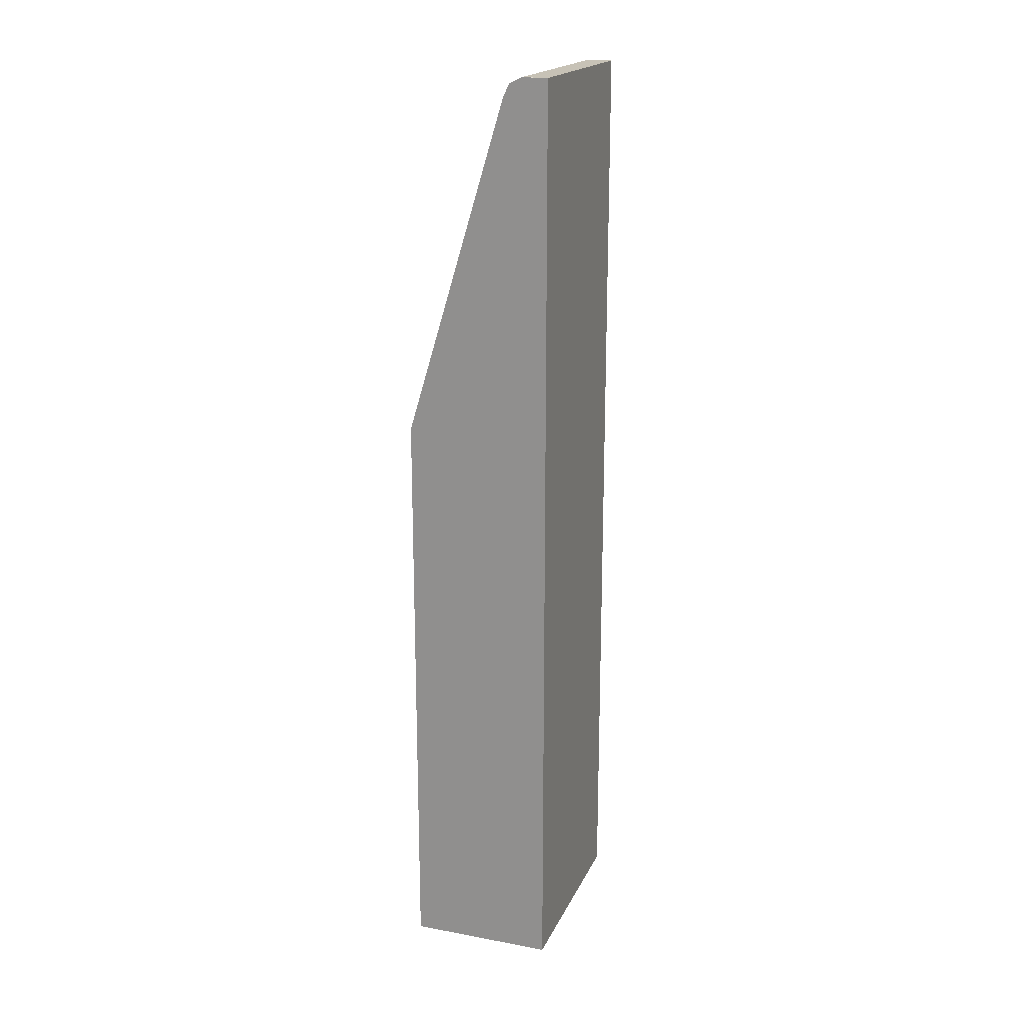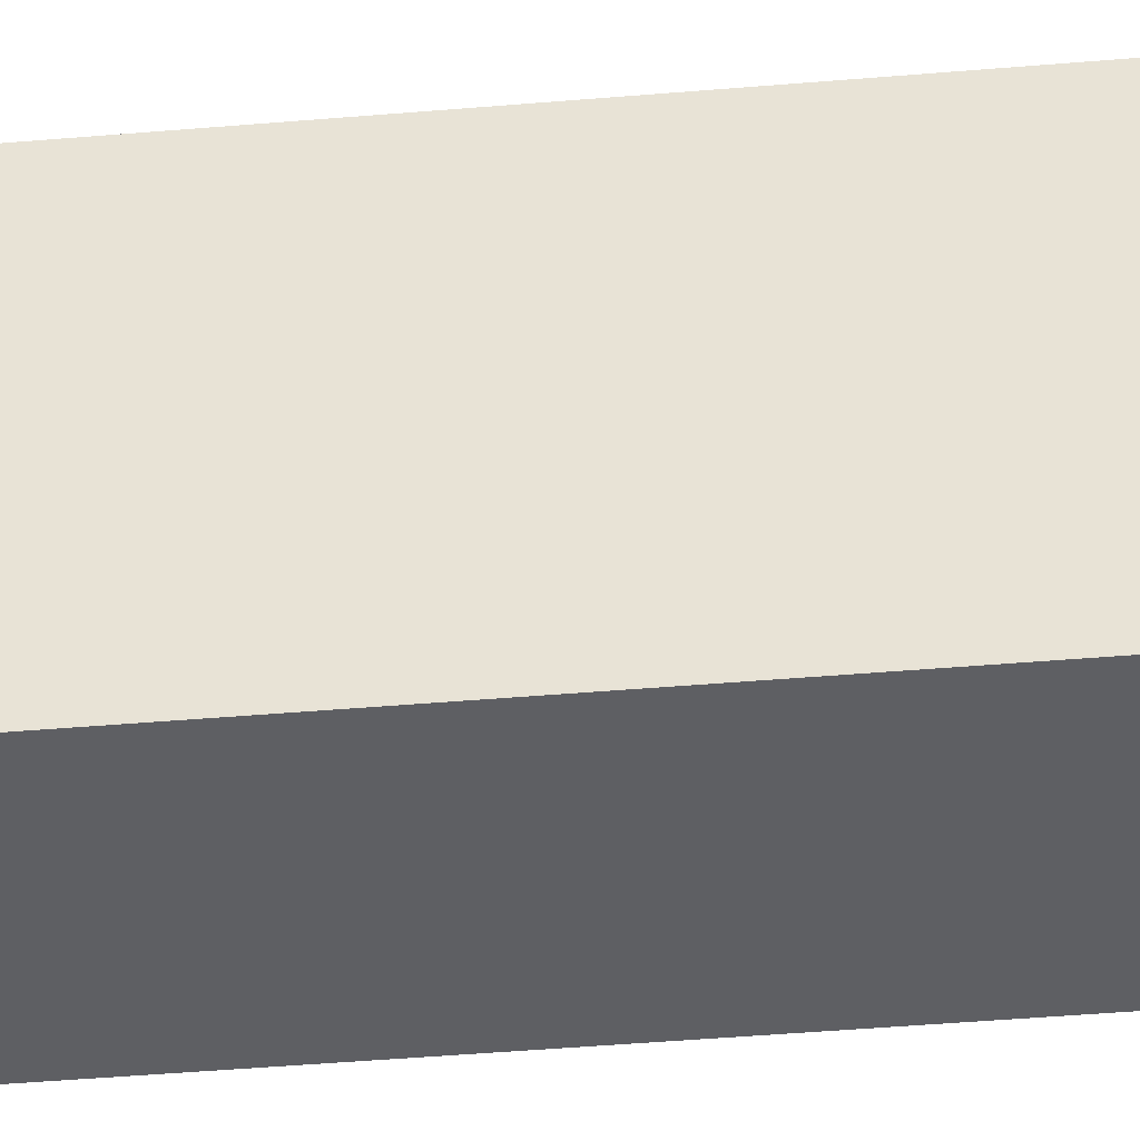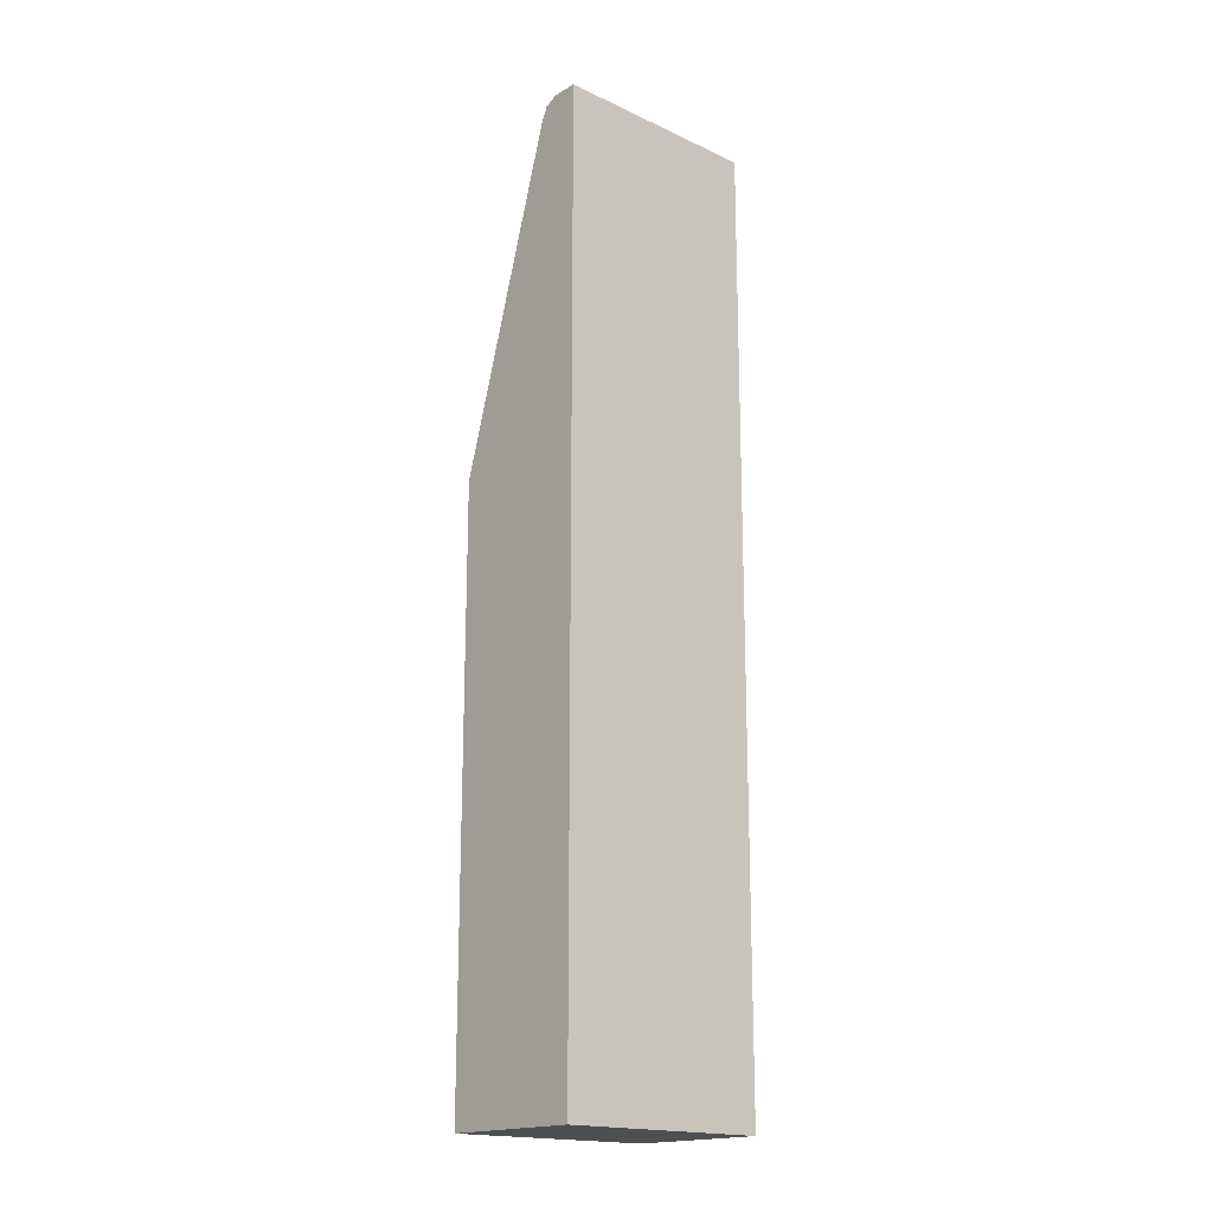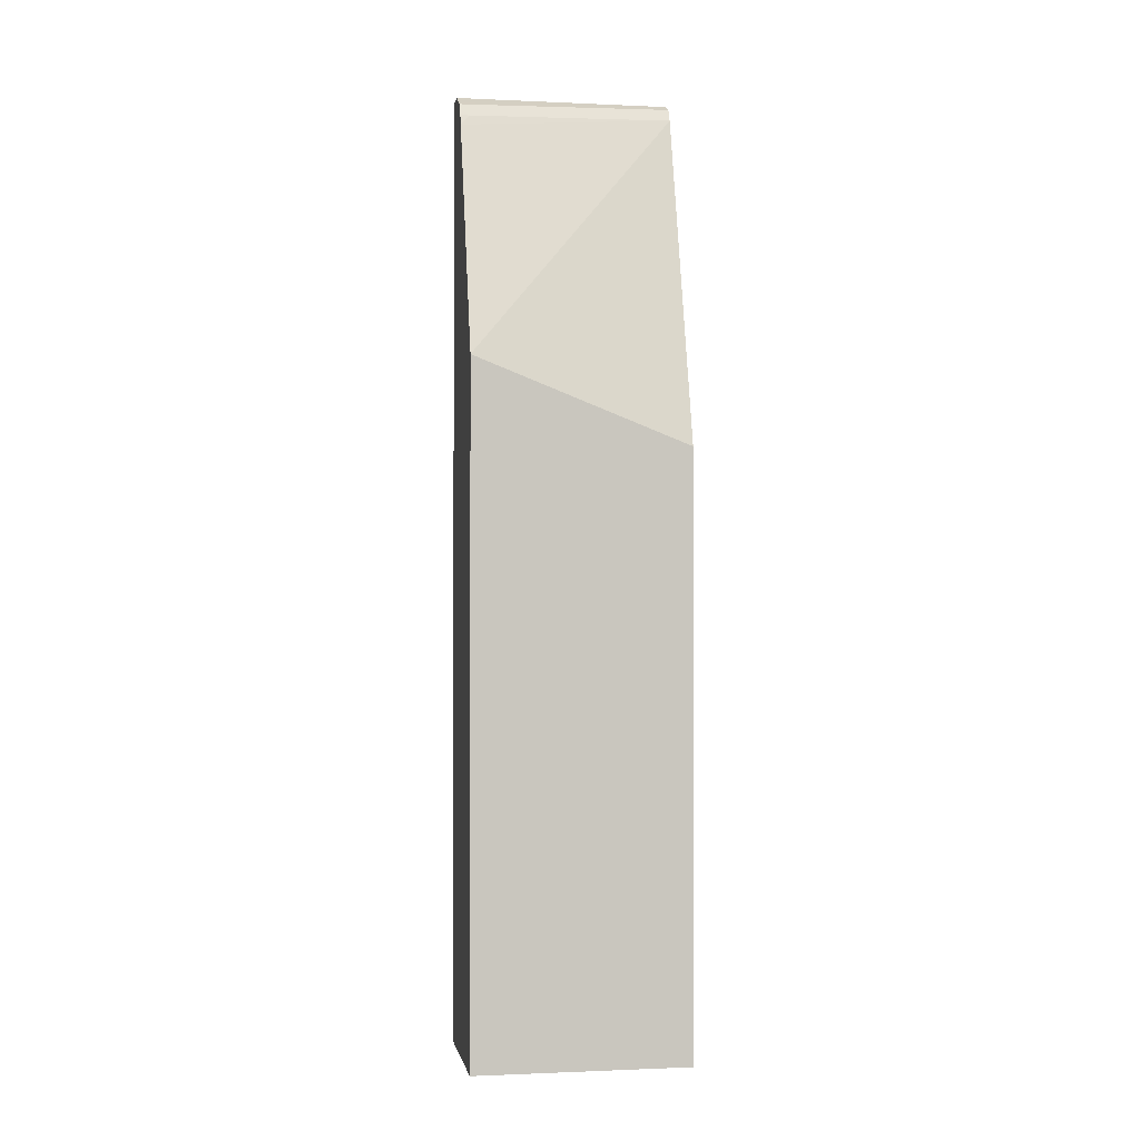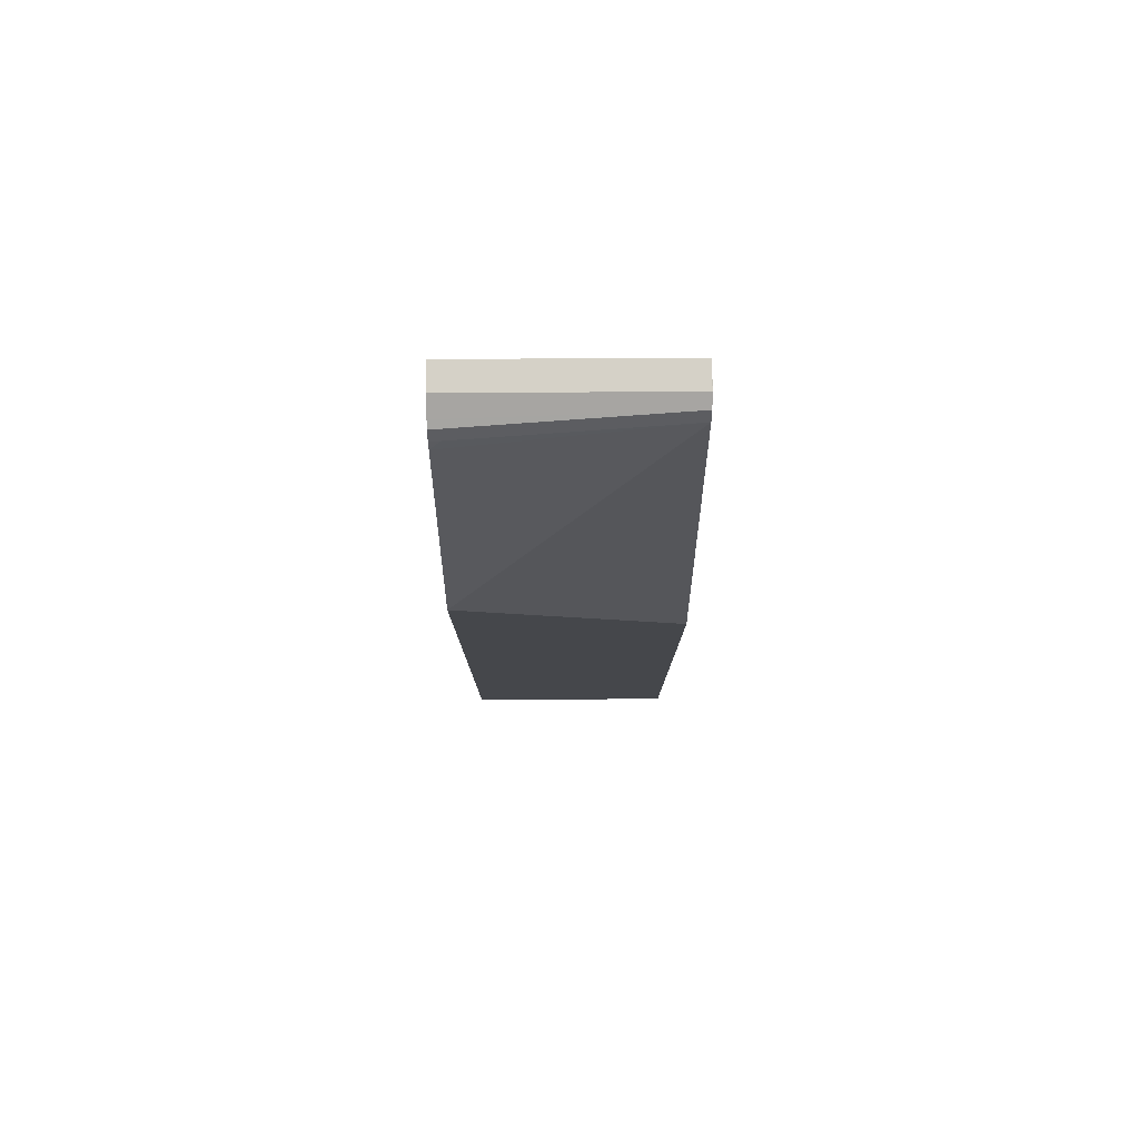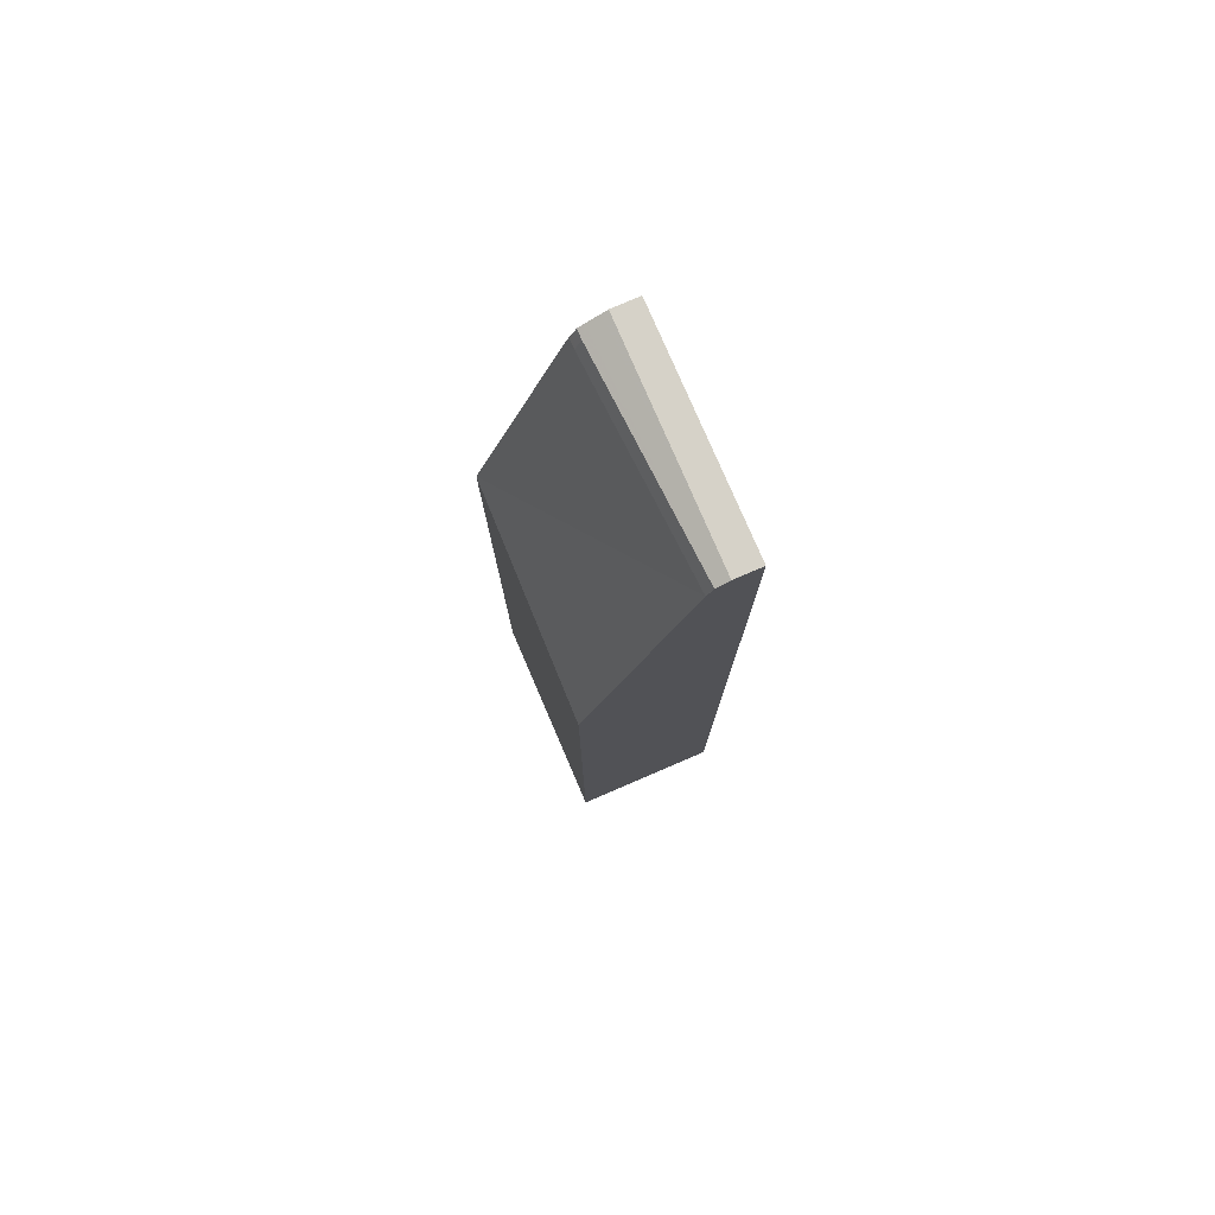
<metadata>
{"format":"obj","ext":"obj","renderer":"f3d","projection":"perspective","resolution":1024,"background":"white","views":[{"elev":19.1,"azim":19.2,"up":"+Y"},{"elev":-41.6,"azim":96.0,"up":"+Z"},{"elev":-18.0,"azim":48.1,"up":"+Y"},{"elev":-1.0,"azim":-99.6,"up":"+Y"},{"elev":79.5,"azim":-90.2,"up":"+Y"},{"elev":78.2,"azim":-23.3,"up":"+Y"}]}
</metadata>
<code>
v -0.1736 -0.3853 -0.1284
v -0.1736 -0.3853 -0.3401
v -0.02936 -0.3853 -0.1284
v -0.1736 0.1987 -0.1284
v -0.02936 -0.3853 -0.3401
v -0.1736 0.2816 -0.3401
v -0.02936 0.5509 -0.1284
v -0.07346 0.5325 -0.1284
v -0.02936 0.5509 -0.3401
v -0.09007 0.5159 -0.3401
v -0.03684 0.5509 -0.1284
v -0.06735 0.5448 -0.1284
v -0.08571 0.5264 -0.3305
v -0.0551 0.5509 -0.3401
v -0.08571 0.5264 -0.3401
v -0.05517 0.5508 -0.1284
v -0.0551 0.5509 -0.1286
v -0.06096 0.548 -0.3401
v -0.07321 0.5418 -0.3401
v -0.07958 0.5386 -0.3305
v -0.08251 0.5328 -0.3401
v -0.07958 0.5386 -0.3401
f 6 8 10
f 11 17 16
f 7 9 14
f 7 14 17
f 7 17 11
f 8 12 13
f 8 13 10
f 10 13 15
f 12 16 17
f 13 21 15
f 12 18 19
f 12 19 20
f 12 20 13
f 13 20 21
f 14 18 17
f 19 22 20
f 20 22 21
f 4 8 6
f 12 17 18
f 3 9 7
f 2 21 22
f 2 9 5
f 3 5 9
f 1 2 5
f 1 5 3
f 1 3 7
f 1 7 11
f 1 11 16
f 1 12 8
f 1 8 4
f 1 4 6
f 1 16 12
f 2 6 10
f 2 10 15
f 2 15 21
f 2 22 19
f 2 19 18
f 2 18 14
f 2 14 9
f 1 6 2

</code>
